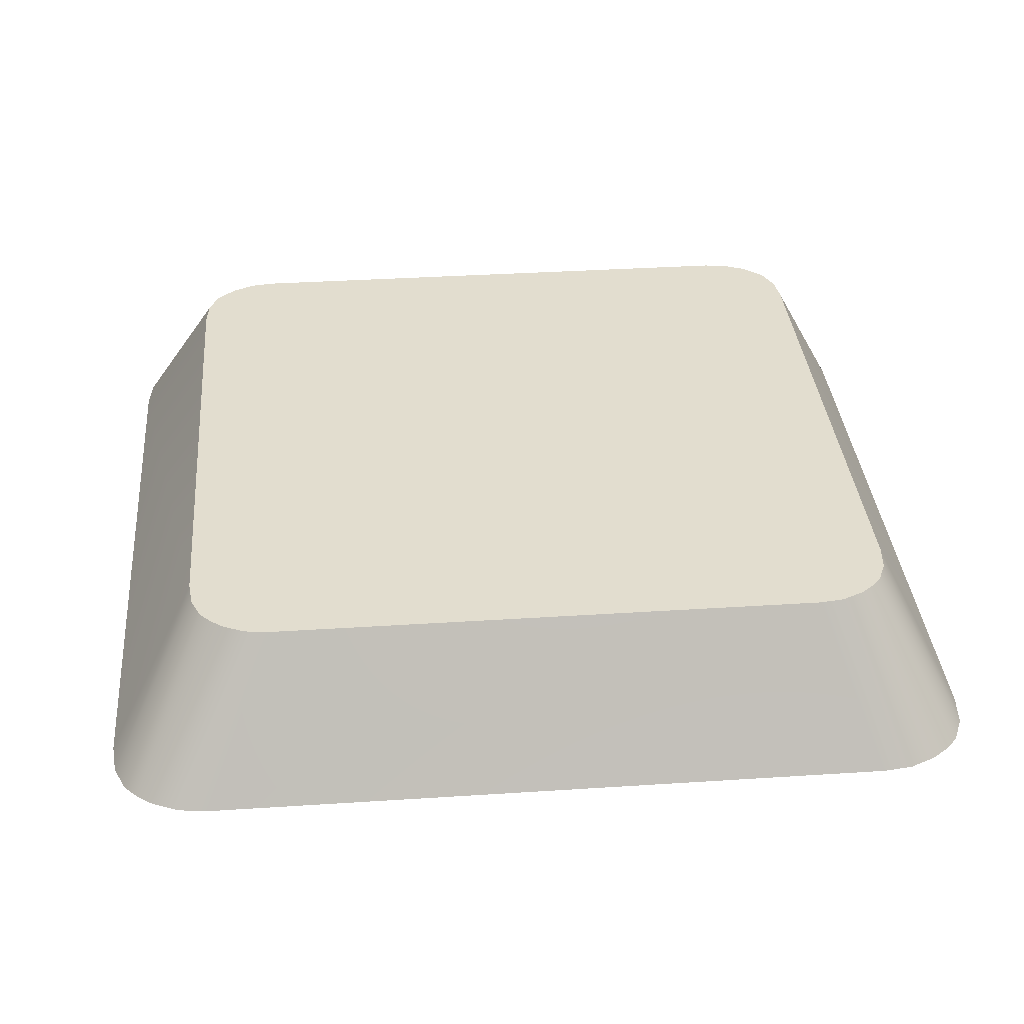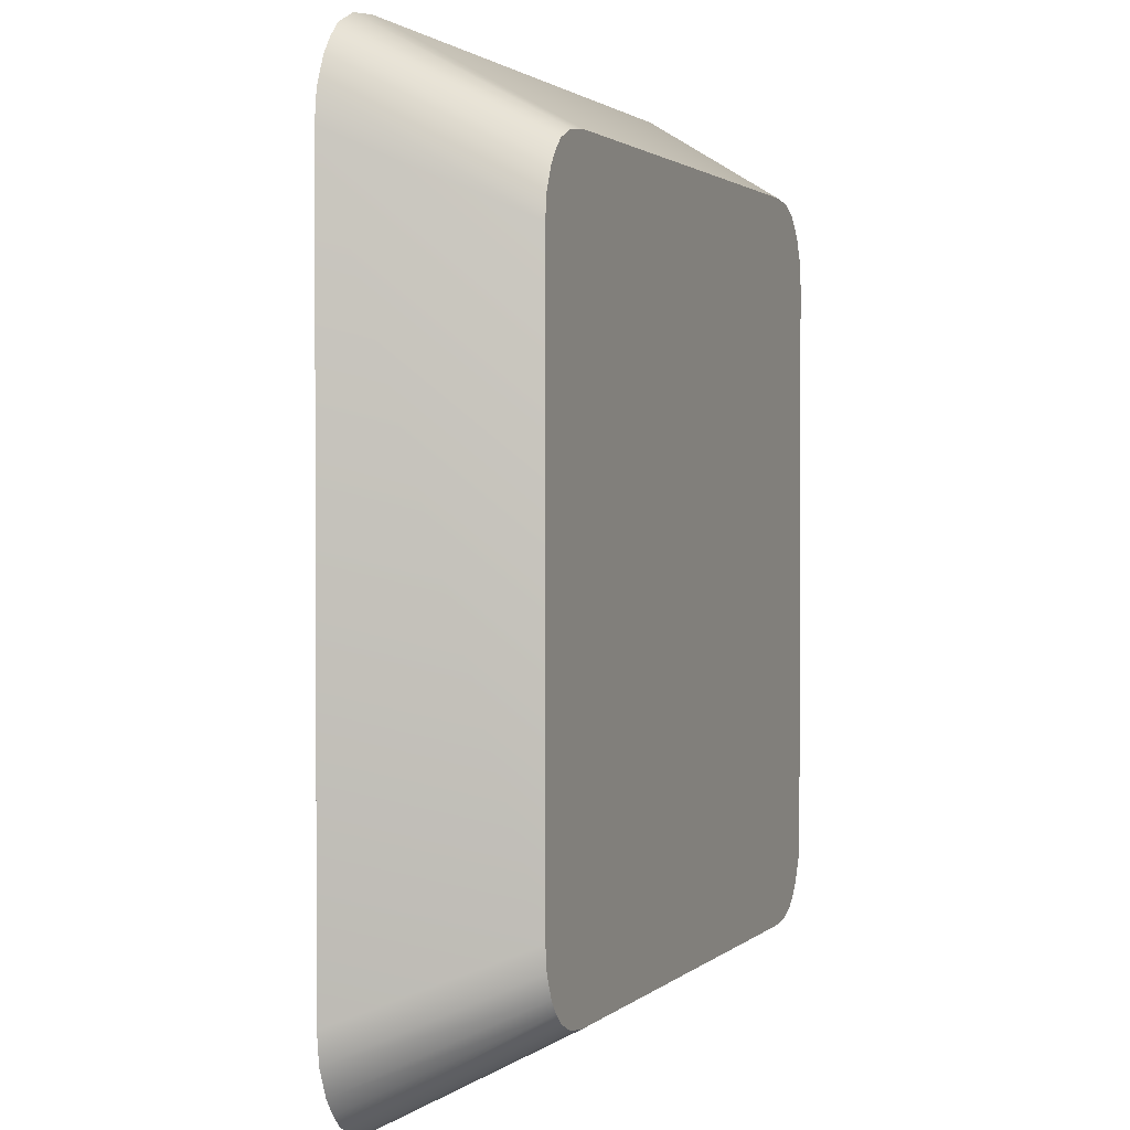
<metadata>
{"format":"obj","ext":"obj","renderer":"f3d","projection":"perspective","resolution":1024,"background":"white","views":[{"elev":34.9,"azim":85.0,"up":"+Y"},{"elev":1.6,"azim":110.7,"up":"+Z"}]}
</metadata>
<code>
o mesh140/mesh140-geometry#mesh140-geometry
v 0.3697 0.01796 -0.03843
v 0.3696 0.01796 -0.03681
v 0.3697 0.01796 -0.03681
v 0.3689 0.01796 -0.03727
v 0.3637 0.01796 -0.03668
v 0.4066 0.01796 -0.03924
v 0.368 0.01796 -0.03764
v 0.3638 0.01796 -0.03699
v 0.385 0.01796 -0.0366
v 0.3681 0.01796 -0.03894
v 0.3671 0.01796 -0.03788
v 0.3643 0.01796 -0.03751
v 0.364 0.01796 -0.03726
v 0.3623 0.01796 -0.03682
v 0.3843 0.01796 -0.03653
v 0.3857 0.01796 -0.03654
v 0.3671 0.01796 -0.0391
v 0.3639 0.01796 -0.03868
v 0.3661 0.01796 -0.03797
v 0.3651 0.01796 -0.03785
v 0.3625 0.01796 -0.03738
v 0.3636 0.01796 -0.03633
v 0.3825 0.01796 -0.03639
v 0.3938 0.01796 -0.03639
v 0.3661 0.01796 -0.03915
v 0.3646 0.01796 -0.03894
v 0.3633 0.01796 -0.03832
v 0.3628 0.01796 -0.03788
v 0.3622 0.01796 -0.0362
v 0.3721 0.01796 -0.03639
v 0.3499 0.01796 -0.03924
v 0.3812 0.01796 -0.03639
v 0.3836 0.01796 -0.03631
v 0.3862 0.01796 -0.03634
v 0.3943 0.01796 -0.03637
v 0.3913 0.01796 -0.03639
v 0.3653 0.01796 -0.0391
v 0.3637 0.01796 -0.03576
v 0.3734 0.01796 -0.03639
v 0.3786 0.01796 -0.03639
v 0.3825 0.01796 -0.03558
v 0.383 0.01796 -0.03598
v 0.39 0.01796 -0.03639
v 0.3948 0.01796 -0.03631
v 0.3932 0.01796 -0.03633
v 0.4063 0.01796 -0.04111
v 0.3623 0.01796 -0.03567
v 0.364 0.01796 -0.03533
v 0.3734 0.01796 -0.03199
v 0.3773 0.01796 -0.03639
v 0.3786 0.01796 -0.02867
v 0.3825 0.01796 -0.03449
v 0.3867 0.01796 -0.03601
v 0.3948 0.01796 -0.03497
v 0.3913 0.01796 -0.03525
v 0.3926 0.01796 -0.03613
v 0.4136 0.00592 -0.04403
v 0.3501 0.01796 -0.04111
v 0.3624 0.01796 -0.03518
v 0.3644 0.01796 -0.035
v 0.3721 0.01796 -0.03138
v 0.3773 0.01796 -0.03062
v 0.3812 0.01796 -0.02582
v 0.3773 0.01796 -0.02953
v 0.3825 0.01796 -0.03011
v 0.3835 0.01796 -0.03513
v 0.3872 0.01796 -0.03555
v 0.3913 0.01796 -0.02867
v 0.3947 0.01796 -0.03497
v 0.3913 0.01796 -0.03415
v 0.392 0.01796 -0.03578
v 0.4136 0.00592 0.01012
v 0.4133 0.00592 -0.04634
v 0.4056 0.01796 -0.04283
v 0.3439 0.00592 -0.04634
v 0.3626 0.01796 -0.03475
v 0.3651 0.01796 -0.03477
v 0.3735 0.01796 -0.03099
v 0.3701 0.01796 -0.03161
v 0.3747 0.01796 -0.02846
v 0.3825 0.01796 -0.02582
v 0.3773 0.01796 -0.02867
v 0.3825 0.01796 -0.02906
v 0.386 0.01796 -0.03042
v 0.3861 0.01796 -0.03468
v 0.3841 0.01796 -0.03531
v 0.3875 0.01796 -0.03497
v 0.4066 0.01796 0.004629
v 0.3942 0.01796 -0.03507
v 0.3923 0.01796 -0.03484
v 0.3971 0.00592 0.001512
v 0.3509 0.01796 -0.04283
v 0.3449 0.00592 -0.04847
v 0.3436 0.00592 -0.04403
v 0.3629 0.01796 -0.03438
v 0.3664 0.01796 -0.03453
v 0.3722 0.01796 -0.0307
v 0.37 0.01796 -0.03101
v 0.37 0.01796 -0.03259
v 0.3768 0.01796 -0.03025
v 0.3737 0.01796 -0.03027
v 0.3754 0.01796 -0.02852
v 0.366 0.01796 -0.02848
v 0.3767 0.01796 -0.02907
v 0.3834 0.01796 -0.02977
v 0.3857 0.01796 -0.0301
v 0.3863 0.01796 -0.03083
v 0.3863 0.01796 -0.03429
v 0.3859 0.01796 -0.03498
v 0.3855 0.01796 -0.03519
v 0.3847 0.01796 -0.03537
v 0.3878 0.01796 -0.03429
v 0.3935 0.01796 -0.0351
v 0.3929 0.01796 -0.03504
v 0.39 0.01796 -0.02867
v 0.4133 0.00592 0.01244
v 0.3601 0.00592 0.001512
v 0.3971 0.00592 -0.03542
v 0.4123 0.00592 -0.04847
v 0.4048 0.01796 -0.04384
v 0.3499 0.01796 0.004629
v 0.3633 0.01796 -0.03405
v 0.3678 0.01796 -0.03425
v 0.3686 0.01796 -0.03104
v 0.3698 0.01796 -0.03299
v 0.3686 0.01796 -0.03201
v 0.3762 0.01796 -0.02995
v 0.3741 0.01796 -0.0285
v 0.3649 0.01796 -0.02853
v 0.3834 0.01796 -0.02865
v 0.364 0.01796 -0.02869
v 0.376 0.01796 -0.02873
v 0.3728 0.01796 -0.0292
v 0.3864 0.01796 -0.02914
v 0.3853 0.01796 -0.02987
v 0.3874 0.01796 -0.03019
v 0.3877 0.01796 -0.0309
v 0.3865 0.01796 -0.03133
v 0.3865 0.01796 -0.03381
v 0.3851 0.01796 -0.03532
v 0.3879 0.01796 -0.03351
v 0.3845 0.01796 -0.02852
v 0.3852 0.01796 -0.02859
v 0.4063 0.01796 0.006502
v 0.3436 0.00592 0.01012
v 0.3971 -0.000647 0.001512
v 0.3517 0.01796 -0.04384
v 0.3458 0.00592 -0.04971
v 0.3622 0.01796 -0.02931
v 0.3637 0.01796 -0.03378
v 0.3688 0.01796 -0.03386
v 0.3723 0.01796 -0.03011
v 0.3698 0.01796 -0.03042
v 0.3685 0.01796 -0.0307
v 0.3687 0.01796 -0.03141
v 0.3695 0.01796 -0.03333
v 0.3679 0.01796 -0.03271
v 0.3683 0.01796 -0.03242
v 0.3739 0.01796 -0.03001
v 0.3756 0.01796 -0.02976
v 0.3736 0.01796 -0.02864
v 0.3669 0.01796 -0.02855
v 0.3858 0.01796 -0.0288
v 0.3631 0.01796 -0.02895
v 0.3732 0.01796 -0.02887
v 0.3725 0.01796 -0.02961
v 0.3843 0.01796 -0.02968
v 0.3848 0.01796 -0.02973
v 0.3866 0.01796 -0.03191
v 0.3866 0.01796 -0.03259
v 0.3879 0.01796 -0.03262
v 0.3879 0.01796 -0.03172
v 0.4123 0.00592 0.01456
v 0.3439 0.00592 0.01244
v 0.3601 -0.000647 0.001512
v 0.3971 -0.000647 -0.03542
v 0.3601 0.00592 -0.03542
v 0.4113 0.00592 -0.04971
v 0.4039 0.01796 -0.04465
v 0.3501 0.01796 0.006502
v 0.3622 0.01796 -0.03102
v 0.3623 0.01796 -0.03102
v 0.3662 0.01796 -0.03315
v 0.3673 0.01796 -0.03293
v 0.3649 0.01796 -0.03338
v 0.3742 0.01796 -0.02983
v 0.3751 0.01796 -0.02969
v 0.3677 0.01796 -0.02873
v 0.3684 0.01796 -0.02903
v 0.369 0.01796 -0.02942
v 0.3869 0.01796 -0.02959
v 0.4056 0.01796 0.008224
v 0.3601 -0.000647 -0.03542
v 0.3622 -0.000647 -0.000607
v 0.3949 -0.000647 -0.000607
v 0.4103 0.00592 -0.05071
v 0.3526 0.01796 -0.04465
v 0.3631 0.01796 -0.03044
v 0.3695 0.01796 -0.02987
v 0.3683 0.01796 -0.0304
v 0.3746 0.01796 -0.02973
v 0.4113 0.00592 0.0158
v 0.3449 0.00592 0.01456
v 0.3509 0.01796 0.008224
v 0.3949 -0.000647 -0.0333
v 0.4081 0.00592 -0.05164
v 0.4022 0.01796 -0.0454
v 0.3469 0.00592 -0.05071
v 0.3641 0.01796 -0.03002
v 0.3676 0.01796 -0.02993
v 0.368 0.01796 -0.03014
v 0.366 0.01796 -0.02966
v 0.4048 0.01796 0.009228
v 0.3622 -0.000647 -0.0333
v 0.3949 0.00592 -0.000607
v 0.3491 0.00592 -0.05164
v 0.3543 0.01796 -0.0454
v 0.3651 0.01796 -0.02975
v 0.3671 0.01796 -0.02978
v 0.4039 0.01796 0.01004
v 0.3517 0.01796 0.009228
v 0.3458 0.00592 0.0158
v 0.3622 0.00592 -0.0333
v 0.3622 0.00592 -0.000607
v 0.3949 0.00592 -0.0333
v 0.3518 0.00592 -0.05194
v 0.4054 0.00592 -0.05194
v 0.3999 0.01796 -0.04564
v 0.4103 0.00592 0.0168
v 0.3526 0.01796 0.01004
v 0.3566 0.01796 -0.04564
v 0.4022 0.01796 0.01079
v 0.3543 0.01796 0.01079
v 0.3469 0.00592 0.0168
v 0.4081 0.00592 0.01773
v 0.3491 0.00592 0.01773
v 0.3999 0.01796 0.01104
v 0.3518 0.00592 0.01803
v 0.4054 0.00592 0.01803
v 0.3566 0.01796 0.01104
f 1 2 3
f 2 1 4
f 4 1 7
f 7 1 11
f 14 5 8
f 18 1 10
f 11 1 19
f 21 8 13
f 14 22 5
f 14 8 21
f 15 16 9
f 26 10 17
f 27 1 18
f 18 10 26
f 19 1 27
f 21 13 12
f 28 12 20
f 29 22 14
f 15 34 16
f 37 17 25
f 26 17 37
f 28 19 27
f 28 20 19
f 21 12 28
f 29 38 22
f 32 41 23
f 33 34 15
f 45 35 24
f 47 38 29
f 30 49 39
f 32 52 41
f 42 53 33
f 33 53 34
f 45 44 35
f 43 55 36
f 47 48 38
f 61 49 30
f 62 40 50
f 64 51 40
f 32 65 52
f 41 52 66
f 41 53 42
f 44 69 54
f 56 44 45
f 43 70 55
f 59 48 47
f 59 60 48
f 61 78 49
f 64 40 62
f 81 32 63
f 51 64 82
f 32 83 65
f 41 66 86
f 53 41 67
f 69 44 89
f 71 44 56
f 43 68 70
f 55 70 90
f 55 44 71
f 76 77 59
f 59 77 60
f 97 78 61
f 64 62 100
f 32 81 83
f 65 83 105
f 41 86 111
f 41 111 67
f 109 87 67
f 89 44 113
f 68 43 115
f 55 90 114
f 113 44 55
f 95 96 76
f 76 96 77
f 97 101 78
f 124 98 79
f 126 79 99
f 64 100 127
f 102 128 80
f 133 104 64
f 105 83 134
f 106 136 84
f 84 137 107
f 108 112 85
f 85 87 109
f 140 67 111
f 85 112 87
f 109 67 110
f 55 114 113
f 122 123 95
f 95 123 96
f 152 101 97
f 154 98 124
f 124 79 155
f 157 99 125
f 155 79 126
f 126 99 158
f 64 127 160
f 128 102 161
f 162 129 103
f 130 163 83
f 165 132 104
f 165 104 133
f 133 64 166
f 161 102 132
f 83 163 134
f 105 134 167
f 135 136 106
f 84 136 137
f 107 137 138
f 139 112 108
f 110 67 140
f 139 141 112
f 150 151 122
f 122 151 123
f 152 159 101
f 154 153 98
f 183 125 156
f 158 99 157
f 157 125 184
f 64 160 187
f 129 162 131
f 143 130 142
f 130 143 163
f 131 188 164
f 161 132 165
f 64 187 166
f 167 134 191
f 168 136 135
f 138 137 172
f 138 172 169
f 170 171 139
f 139 171 141
f 149 198 181
f 185 151 150
f 185 156 151
f 152 186 159
f 200 153 154
f 184 125 183
f 183 156 185
f 131 162 188
f 164 189 149
f 164 188 189
f 201 166 187
f 191 168 167
f 168 191 136
f 169 172 171
f 169 171 170
f 149 209 198
f 181 198 182
f 152 201 186
f 210 199 153
f 211 153 200
f 149 189 190
f 166 201 152
f 199 212 190
f 149 218 209
f 219 199 210
f 210 153 211
f 149 190 212
f 212 199 219
f 149 212 218
f 3 2 1
f 4 1 2
f 2 5 3
f 3 5 2
f 3 6 1
f 1 6 3
f 7 1 4
f 8 2 4
f 4 2 8
f 5 2 8
f 8 2 5
f 9 3 5
f 5 3 9
f 9 6 3
f 3 6 9
f 1 6 10
f 10 6 1
f 11 1 7
f 12 4 7
f 7 4 12
f 8 4 13
f 13 4 8
f 8 5 14
f 5 15 9
f 9 15 5
f 16 6 9
f 9 6 16
f 10 6 17
f 17 6 10
f 10 1 18
f 19 1 11
f 20 7 11
f 11 7 20
f 13 4 12
f 12 4 13
f 12 7 20
f 20 7 12
f 13 8 21
f 5 22 14
f 21 8 14
f 5 23 15
f 15 23 5
f 9 16 15
f 24 6 16
f 16 6 24
f 17 6 25
f 25 6 17
f 17 10 26
f 18 1 27
f 26 10 18
f 27 1 19
f 20 11 19
f 19 11 20
f 12 13 21
f 20 12 28
f 14 22 29
f 22 30 5
f 5 30 22
f 31 14 21
f 21 14 31
f 5 32 23
f 23 32 5
f 23 33 15
f 15 33 23
f 16 34 15
f 35 6 24
f 24 6 35
f 16 36 24
f 24 36 16
f 31 25 6
f 6 25 31
f 25 17 37
f 37 17 26
f 31 27 18
f 18 27 31
f 31 18 26
f 26 18 31
f 27 19 28
f 19 20 28
f 28 12 21
f 22 38 29
f 31 29 14
f 14 29 31
f 38 30 22
f 22 30 38
f 5 30 39
f 39 30 5
f 31 21 28
f 28 21 31
f 5 40 32
f 32 40 5
f 23 41 32
f 23 42 33
f 33 42 23
f 15 34 33
f 34 43 16
f 16 43 34
f 44 6 35
f 35 6 44
f 24 35 45
f 16 43 36
f 36 43 16
f 36 45 24
f 24 45 36
f 31 37 25
f 25 37 31
f 31 6 46
f 46 6 31
f 31 26 37
f 37 26 31
f 31 28 27
f 27 28 31
f 29 38 47
f 31 47 29
f 29 47 31
f 48 30 38
f 38 30 48
f 39 49 30
f 5 39 50
f 50 39 5
f 5 50 40
f 40 50 5
f 51 32 40
f 40 32 51
f 41 52 32
f 42 23 41
f 41 23 42
f 33 53 42
f 34 53 33
f 53 43 34
f 34 43 53
f 54 6 44
f 44 6 54
f 35 44 45
f 36 55 43
f 36 56 45
f 45 56 36
f 6 57 46
f 46 57 6
f 31 46 58
f 58 46 31
f 38 48 47
f 31 59 47
f 47 59 31
f 60 30 48
f 48 30 60
f 30 49 61
f 49 50 39
f 39 50 49
f 50 40 62
f 51 63 32
f 32 63 51
f 40 51 64
f 52 65 32
f 66 52 41
f 42 53 41
f 67 43 53
f 53 43 67
f 68 6 54
f 54 6 68
f 54 69 44
f 45 44 56
f 55 70 43
f 71 36 55
f 55 36 71
f 36 71 56
f 56 71 36
f 6 72 57
f 57 72 6
f 46 57 73
f 73 57 46
f 58 46 74
f 74 46 58
f 58 75 31
f 31 75 58
f 47 48 59
f 31 76 59
f 59 76 31
f 77 30 60
f 60 30 77
f 48 60 59
f 49 78 61
f 79 61 30
f 30 61 79
f 78 50 49
f 49 50 78
f 62 40 64
f 78 62 50
f 50 62 78
f 63 51 80
f 80 51 63
f 63 32 81
f 82 64 51
f 65 83 32
f 65 84 52
f 52 84 65
f 52 85 66
f 66 85 52
f 86 66 41
f 67 41 53
f 87 43 67
f 67 43 87
f 68 88 6
f 6 88 68
f 68 54 70
f 70 54 68
f 89 44 69
f 69 90 54
f 54 90 69
f 56 44 71
f 70 68 43
f 90 70 55
f 71 44 55
f 72 6 88
f 88 6 72
f 72 91 57
f 57 91 72
f 57 75 73
f 73 75 57
f 46 73 74
f 74 73 46
f 58 74 92
f 92 74 58
f 58 93 75
f 75 93 58
f 31 75 94
f 94 75 31
f 31 95 76
f 76 95 31
f 59 77 76
f 96 30 77
f 77 30 96
f 60 77 59
f 61 78 97
f 98 61 79
f 79 61 98
f 79 30 99
f 99 30 79
f 100 62 64
f 101 62 78
f 78 62 101
f 80 51 102
f 102 51 80
f 103 63 80
f 80 63 103
f 83 81 32
f 88 81 63
f 63 81 88
f 104 82 64
f 64 82 104
f 102 51 82
f 82 51 102
f 105 83 65
f 65 106 84
f 84 106 65
f 52 84 107
f 107 84 52
f 52 108 85
f 85 108 52
f 66 85 109
f 109 85 66
f 66 110 86
f 86 110 66
f 111 86 41
f 67 111 41
f 112 43 87
f 87 43 112
f 67 87 109
f 81 88 68
f 68 88 81
f 70 54 90
f 90 54 70
f 113 44 89
f 114 69 89
f 89 69 114
f 90 69 114
f 114 69 90
f 115 43 68
f 114 90 55
f 55 44 113
f 88 116 72
f 72 116 88
f 91 72 117
f 117 72 91
f 57 91 118
f 118 91 57
f 57 94 75
f 75 94 57
f 73 75 93
f 93 75 73
f 74 73 119
f 119 73 74
f 92 74 120
f 120 74 92
f 92 93 58
f 58 93 92
f 94 121 31
f 31 121 94
f 31 122 95
f 95 122 31
f 76 96 95
f 77 96 76
f 123 30 96
f 96 30 123
f 78 101 97
f 98 97 61
f 61 97 98
f 79 98 124
f 99 30 125
f 125 30 99
f 99 79 126
f 101 100 62
f 62 100 101
f 127 100 64
f 80 128 102
f 129 63 103
f 103 63 129
f 128 103 80
f 80 103 128
f 81 130 83
f 83 130 81
f 131 88 63
f 63 88 131
f 132 82 104
f 104 82 132
f 64 104 133
f 82 132 102
f 102 132 82
f 134 83 105
f 105 135 65
f 65 135 105
f 65 135 106
f 106 135 65
f 84 136 106
f 107 137 84
f 52 107 138
f 138 107 52
f 52 139 108
f 108 139 52
f 85 112 108
f 109 87 85
f 66 109 110
f 110 109 66
f 86 110 140
f 140 110 86
f 86 140 111
f 111 140 86
f 111 67 140
f 141 43 112
f 112 43 141
f 87 112 85
f 110 67 109
f 81 68 142
f 142 68 81
f 114 89 113
f 113 89 114
f 137 115 43
f 43 115 137
f 143 68 115
f 115 68 143
f 113 114 55
f 144 116 88
f 88 116 144
f 116 145 72
f 72 145 116
f 72 145 117
f 117 145 72
f 117 146 91
f 91 146 117
f 146 118 91
f 91 118 146
f 57 118 94
f 94 118 57
f 73 93 119
f 119 93 73
f 74 119 120
f 120 119 74
f 92 120 147
f 147 120 92
f 92 148 93
f 93 148 92
f 121 94 145
f 145 94 121
f 121 149 31
f 31 149 121
f 31 150 122
f 122 150 31
f 95 123 122
f 96 123 95
f 151 30 123
f 123 30 151
f 97 101 152
f 153 97 98
f 98 97 153
f 124 98 154
f 155 79 124
f 125 30 156
f 156 30 125
f 125 99 157
f 126 79 155
f 158 99 126
f 159 100 101
f 101 100 159
f 159 127 100
f 100 127 159
f 160 127 64
f 161 102 128
f 131 63 129
f 129 63 131
f 103 129 162
f 103 128 162
f 162 128 103
f 130 81 142
f 142 81 130
f 83 163 130
f 164 88 131
f 131 88 164
f 104 132 165
f 133 104 165
f 166 64 133
f 132 102 161
f 134 163 83
f 167 134 105
f 105 168 135
f 135 168 105
f 106 136 135
f 137 136 84
f 138 137 107
f 52 138 169
f 169 138 52
f 52 170 139
f 139 170 52
f 108 112 139
f 140 67 110
f 171 43 141
f 141 43 171
f 112 141 139
f 142 68 143
f 143 68 142
f 136 115 137
f 137 115 136
f 137 43 172
f 172 43 137
f 115 163 143
f 143 163 115
f 144 173 116
f 116 173 144
f 121 144 88
f 88 144 121
f 116 174 145
f 145 174 116
f 117 145 94
f 94 145 117
f 146 117 175
f 175 117 146
f 118 146 176
f 176 146 118
f 177 94 118
f 118 94 177
f 119 93 148
f 148 93 119
f 120 119 178
f 178 119 120
f 147 120 179
f 179 120 147
f 147 148 92
f 92 148 147
f 121 145 180
f 180 145 121
f 121 88 149
f 149 88 121
f 31 149 181
f 181 149 31
f 31 155 150
f 150 155 31
f 122 151 150
f 123 151 122
f 156 30 151
f 151 30 156
f 101 159 152
f 153 152 97
f 97 152 153
f 98 153 154
f 182 154 124
f 124 154 182
f 31 124 155
f 155 124 31
f 156 125 183
f 157 99 158
f 184 125 157
f 150 155 126
f 126 155 150
f 185 126 158
f 158 126 185
f 186 127 159
f 159 127 186
f 186 160 127
f 127 160 186
f 187 160 64
f 162 128 161
f 161 128 162
f 131 162 129
f 142 130 143
f 163 143 130
f 149 88 164
f 164 88 149
f 164 188 131
f 165 132 161
f 189 165 133
f 133 165 189
f 166 187 64
f 190 133 166
f 166 133 190
f 163 115 134
f 134 115 163
f 191 134 167
f 168 105 167
f 167 105 168
f 135 136 168
f 172 137 138
f 169 172 138
f 52 169 170
f 170 169 52
f 139 171 170
f 172 43 171
f 171 43 172
f 141 171 139
f 191 115 136
f 136 115 191
f 192 173 144
f 144 173 192
f 173 174 116
f 116 174 173
f 180 144 121
f 121 144 180
f 180 145 174
f 174 145 180
f 117 94 177
f 177 94 117
f 117 193 175
f 175 193 117
f 175 194 146
f 146 194 175
f 146 195 176
f 176 195 146
f 193 118 176
f 176 118 193
f 118 193 177
f 177 193 118
f 119 148 178
f 178 148 119
f 120 178 196
f 196 178 120
f 179 120 196
f 196 120 179
f 147 179 197
f 197 179 147
f 148 147 197
f 197 147 148
f 181 198 149
f 31 181 124
f 124 181 31
f 150 151 185
f 151 156 185
f 159 186 152
f 199 152 153
f 153 152 199
f 154 153 200
f 198 154 182
f 182 154 198
f 182 124 181
f 181 124 182
f 183 125 184
f 185 156 183
f 185 158 157
f 157 158 185
f 185 157 184
f 184 157 185
f 150 126 185
f 185 126 150
f 201 160 186
f 186 160 201
f 160 201 187
f 187 201 160
f 162 161 188
f 188 161 162
f 188 162 131
f 149 189 164
f 189 188 164
f 188 161 165
f 165 161 188
f 188 165 189
f 189 165 188
f 189 133 190
f 190 133 189
f 187 166 201
f 190 166 199
f 199 166 190
f 134 115 191
f 191 115 134
f 167 168 191
f 136 191 168
f 171 172 169
f 170 171 169
f 192 202 173
f 173 202 192
f 180 192 144
f 144 192 180
f 173 203 174
f 174 203 173
f 180 174 204
f 204 174 180
f 193 117 177
f 177 117 193
f 194 175 193
f 193 175 194
f 195 146 194
f 194 146 195
f 176 195 205
f 205 195 176
f 176 205 193
f 193 205 176
f 178 148 196
f 196 148 178
f 179 196 206
f 206 196 179
f 197 179 207
f 207 179 197
f 148 197 208
f 208 197 148
f 198 209 149
f 182 198 181
f 186 201 152
f 199 166 152
f 152 166 199
f 153 199 210
f 200 153 211
f 198 200 154
f 154 200 198
f 185 184 183
f 183 184 185
f 190 189 149
f 152 201 166
f 190 212 199
f 213 202 192
f 192 202 213
f 202 203 173
f 173 203 202
f 204 192 180
f 180 192 204
f 204 174 203
f 203 174 204
f 194 193 214
f 214 193 194
f 194 215 195
f 195 215 194
f 215 205 195
f 195 205 215
f 214 193 205
f 205 193 214
f 196 148 208
f 208 148 196
f 196 216 206
f 206 216 196
f 207 179 206
f 206 179 207
f 197 207 217
f 217 207 197
f 208 197 217
f 217 197 208
f 209 218 149
f 209 211 198
f 198 211 209
f 210 199 219
f 211 153 210
f 198 211 200
f 200 211 198
f 212 190 149
f 219 199 212
f 220 202 213
f 213 202 220
f 221 213 192
f 192 213 221
f 202 222 203
f 203 222 202
f 221 192 204
f 204 192 221
f 204 203 221
f 221 203 204
f 223 194 214
f 214 194 223
f 215 194 224
f 224 194 215
f 205 215 225
f 225 215 205
f 205 223 214
f 214 223 205
f 196 208 216
f 216 208 196
f 206 216 226
f 226 216 206
f 207 206 227
f 227 206 207
f 217 207 228
f 228 207 217
f 208 217 216
f 216 217 208
f 218 212 149
f 218 219 209
f 209 219 218
f 209 210 211
f 211 210 209
f 209 219 210
f 210 219 209
f 219 218 212
f 212 218 219
f 220 229 202
f 202 229 220
f 230 220 213
f 213 220 230
f 230 213 221
f 221 213 230
f 229 222 202
f 202 222 229
f 221 203 222
f 222 203 221
f 194 223 224
f 224 223 194
f 223 215 224
f 224 215 223
f 215 223 225
f 225 223 215
f 223 205 225
f 225 205 223
f 216 231 226
f 226 231 216
f 206 226 227
f 227 226 206
f 228 207 227
f 227 207 228
f 217 228 231
f 231 228 217
f 216 217 231
f 231 217 216
f 232 229 220
f 220 229 232
f 233 220 230
f 230 220 233
f 234 230 221
f 221 230 234
f 229 234 222
f 222 234 229
f 222 234 221
f 221 234 222
f 228 226 231
f 231 226 228
f 226 228 227
f 227 228 226
f 232 235 229
f 229 235 232
f 233 232 220
f 220 232 233
f 236 233 230
f 230 233 236
f 234 236 230
f 230 236 234
f 235 234 229
f 229 234 235
f 237 235 232
f 232 235 237
f 233 237 232
f 232 237 233
f 236 238 233
f 233 238 236
f 235 236 234
f 234 236 235
f 237 239 235
f 235 239 237
f 237 233 240
f 240 233 237
f 236 239 238
f 238 239 236
f 238 240 233
f 233 240 238
f 239 236 235
f 235 236 239
f 237 238 239
f 239 238 237
f 238 237 240
f 240 237 238

</code>
